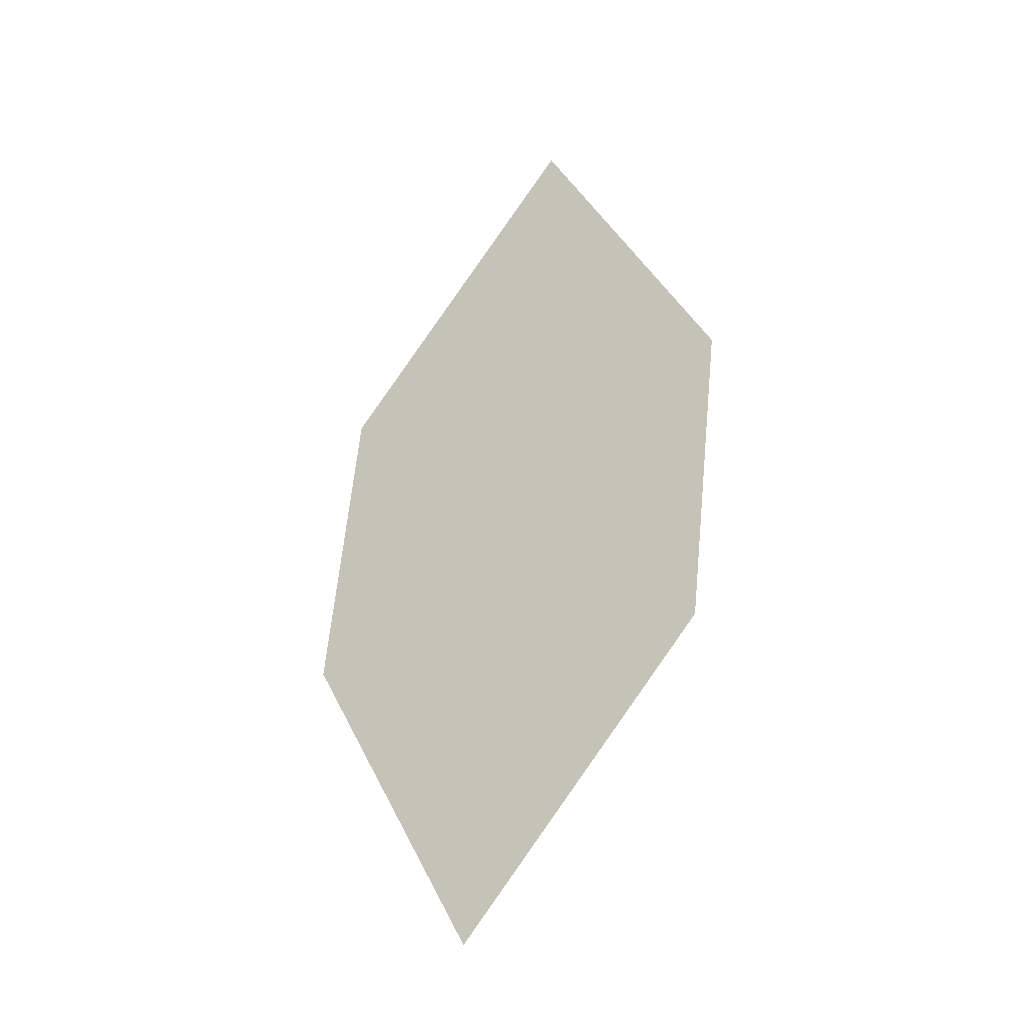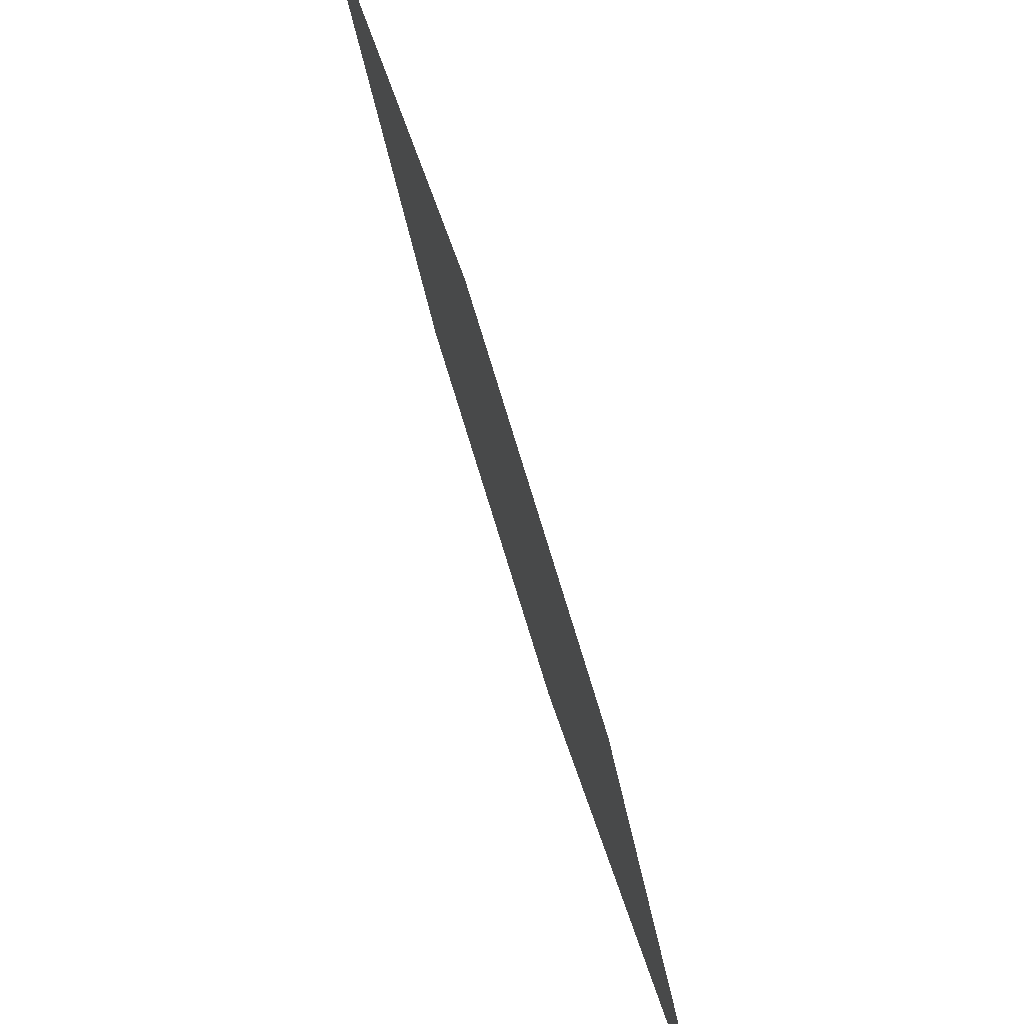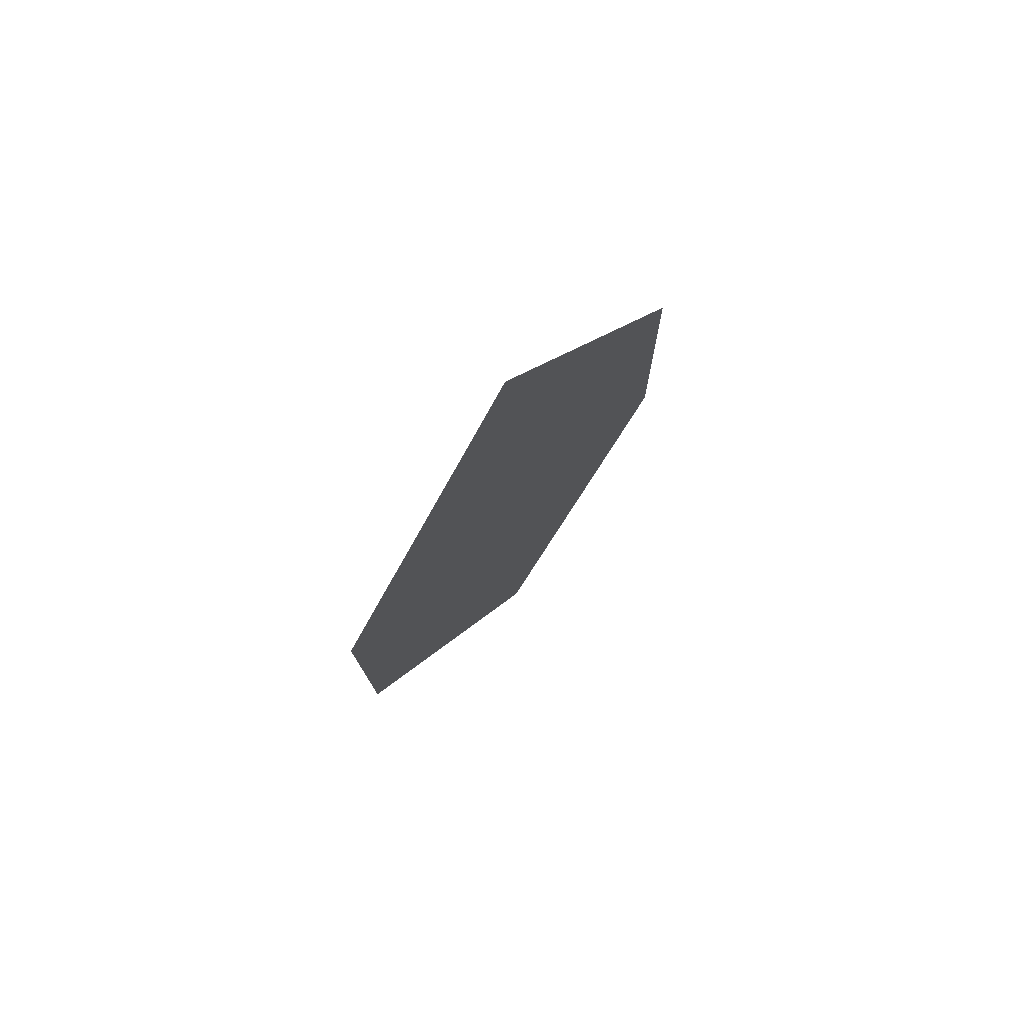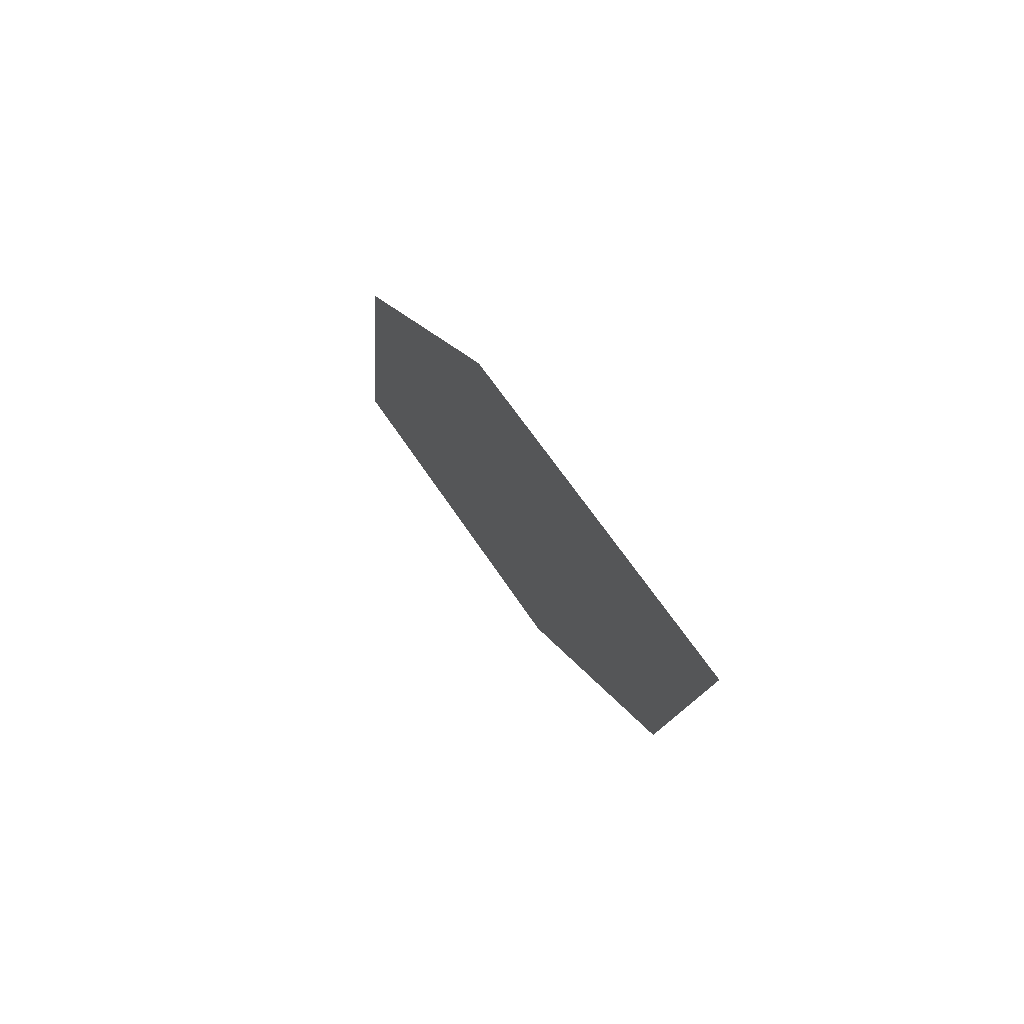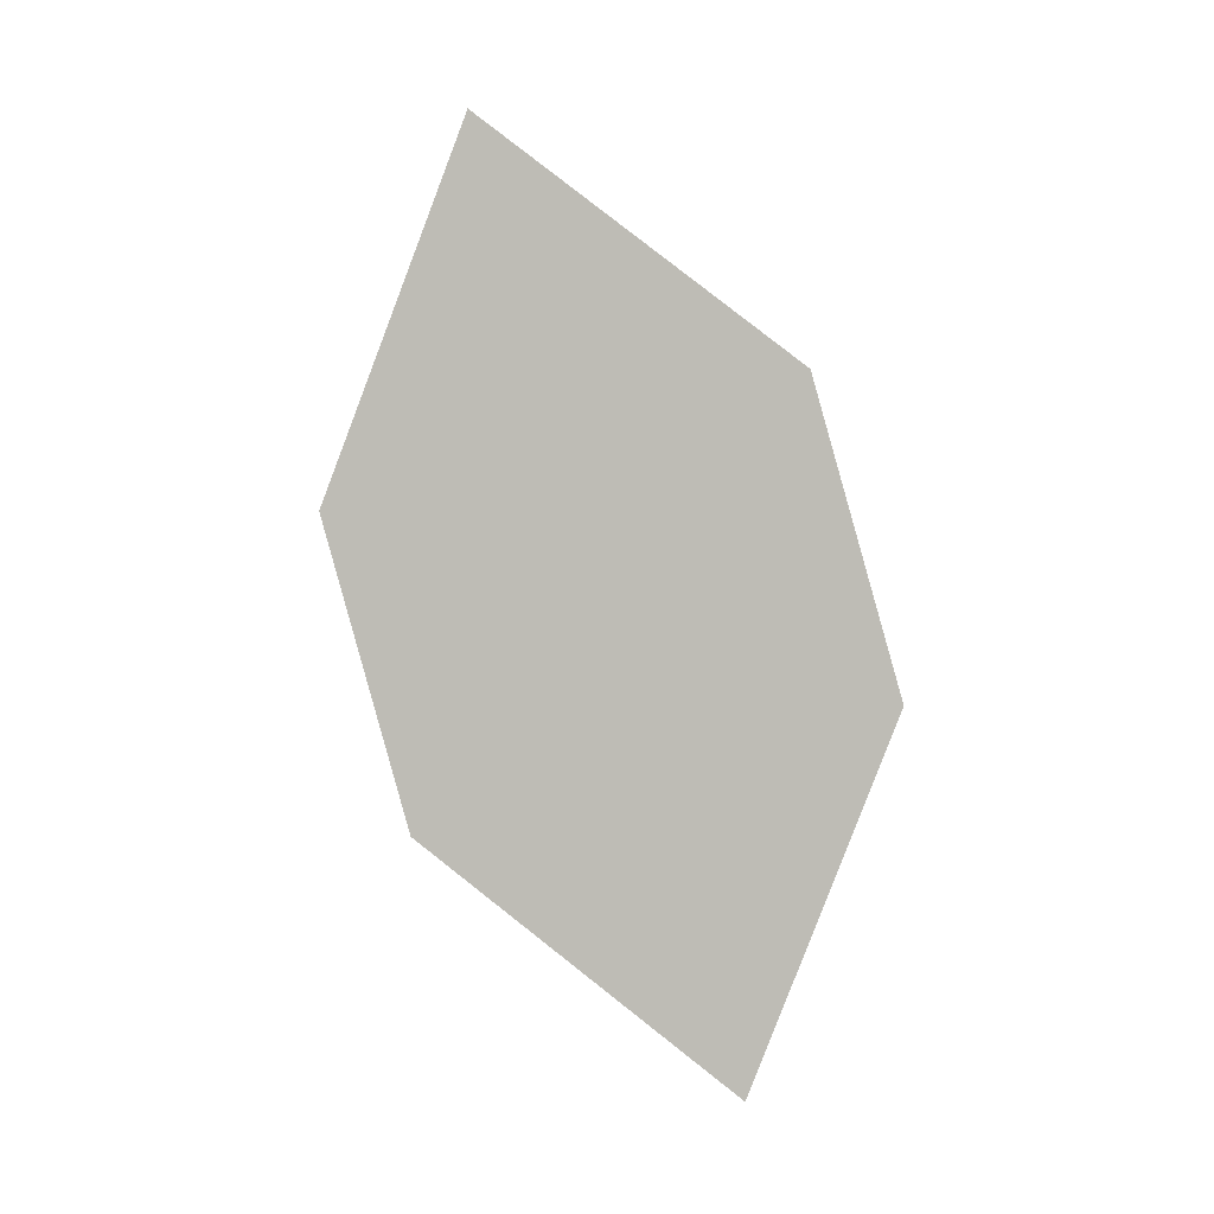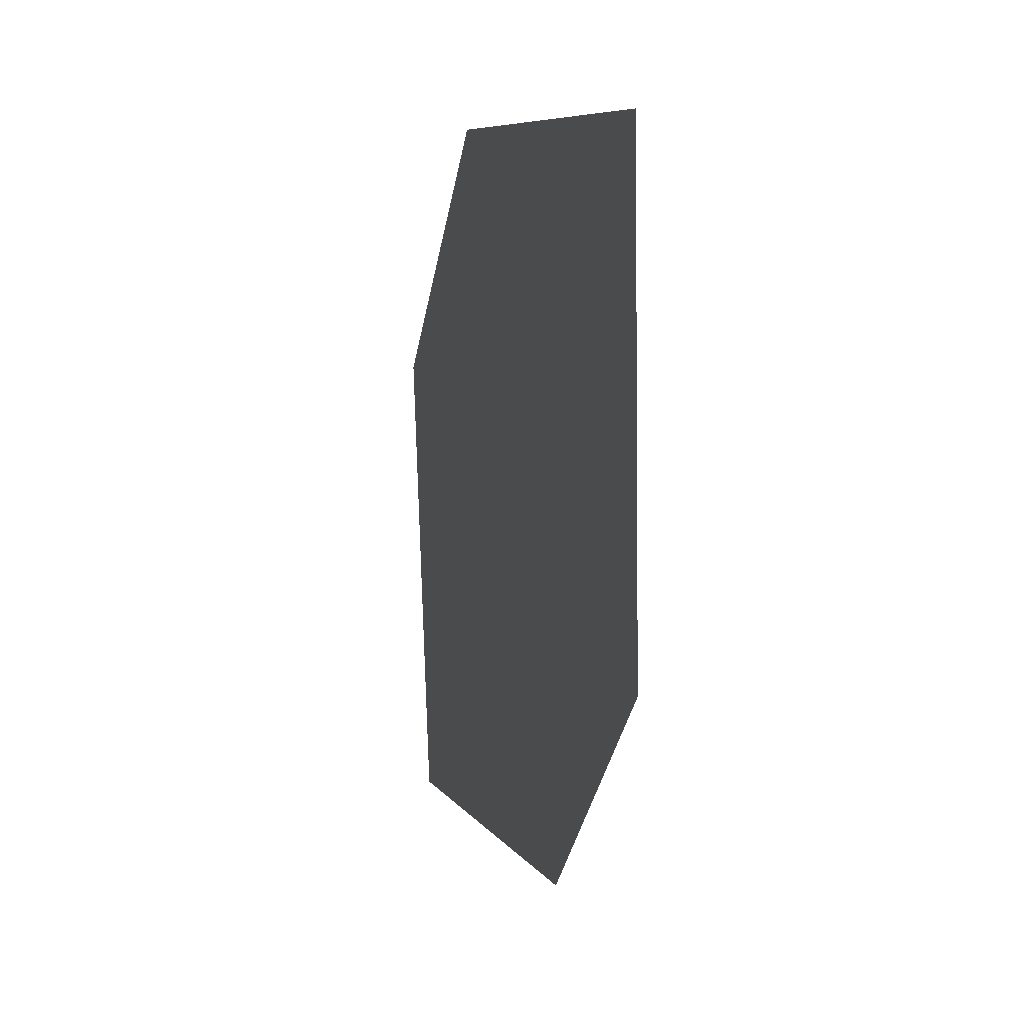
<metadata>
{"format":"obj","ext":"obj","renderer":"f3d","projection":"perspective","resolution":1024,"background":"white","views":[{"elev":-49.5,"azim":135.9,"up":"+Z"},{"elev":-67.6,"azim":31.0,"up":"+Y"},{"elev":-79.5,"azim":-28.1,"up":"+Z"},{"elev":-79.5,"azim":-140.4,"up":"+Z"},{"elev":19.2,"azim":-71.5,"up":"+Z"},{"elev":-10.2,"azim":2.8,"up":"+Y"}]}
</metadata>
<code>
o leaves.098
v 0.0328 -0.02471 1.176
v 0.0538 -0.0427 1.236
v 0.06486 0.03125 1.321
v 0.03318 0.0306 1.212
v 0.04386 0.04925 1.261
v 0.06448 -0.02405 1.285
f 1 2 6 3
f 1 3 5 4

</code>
